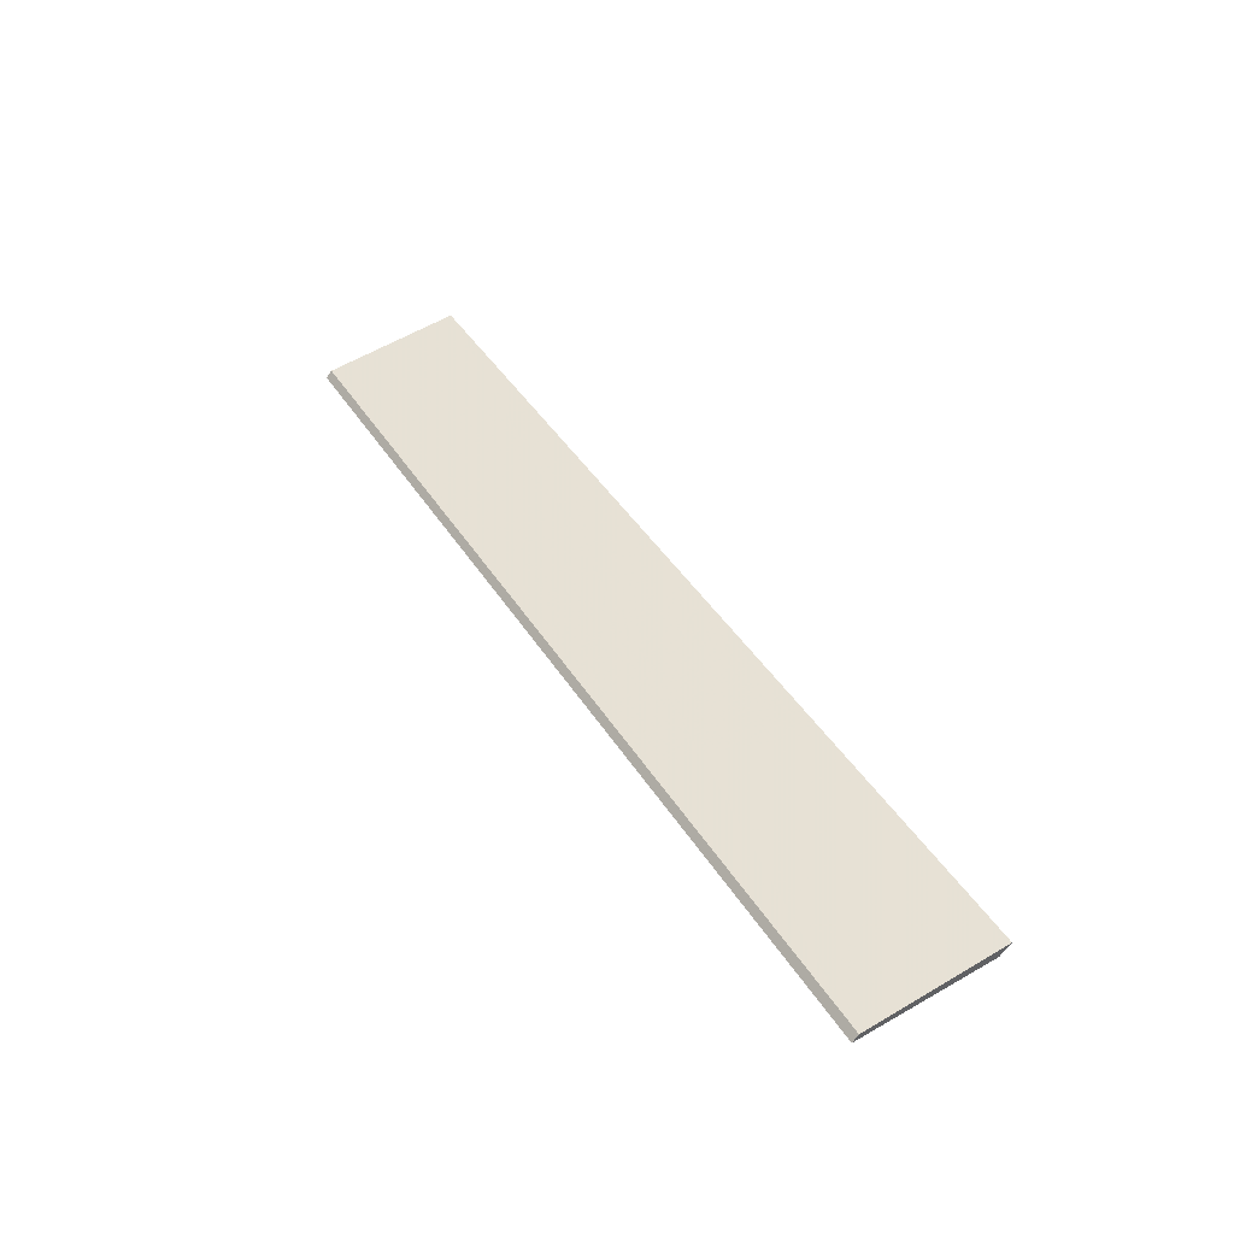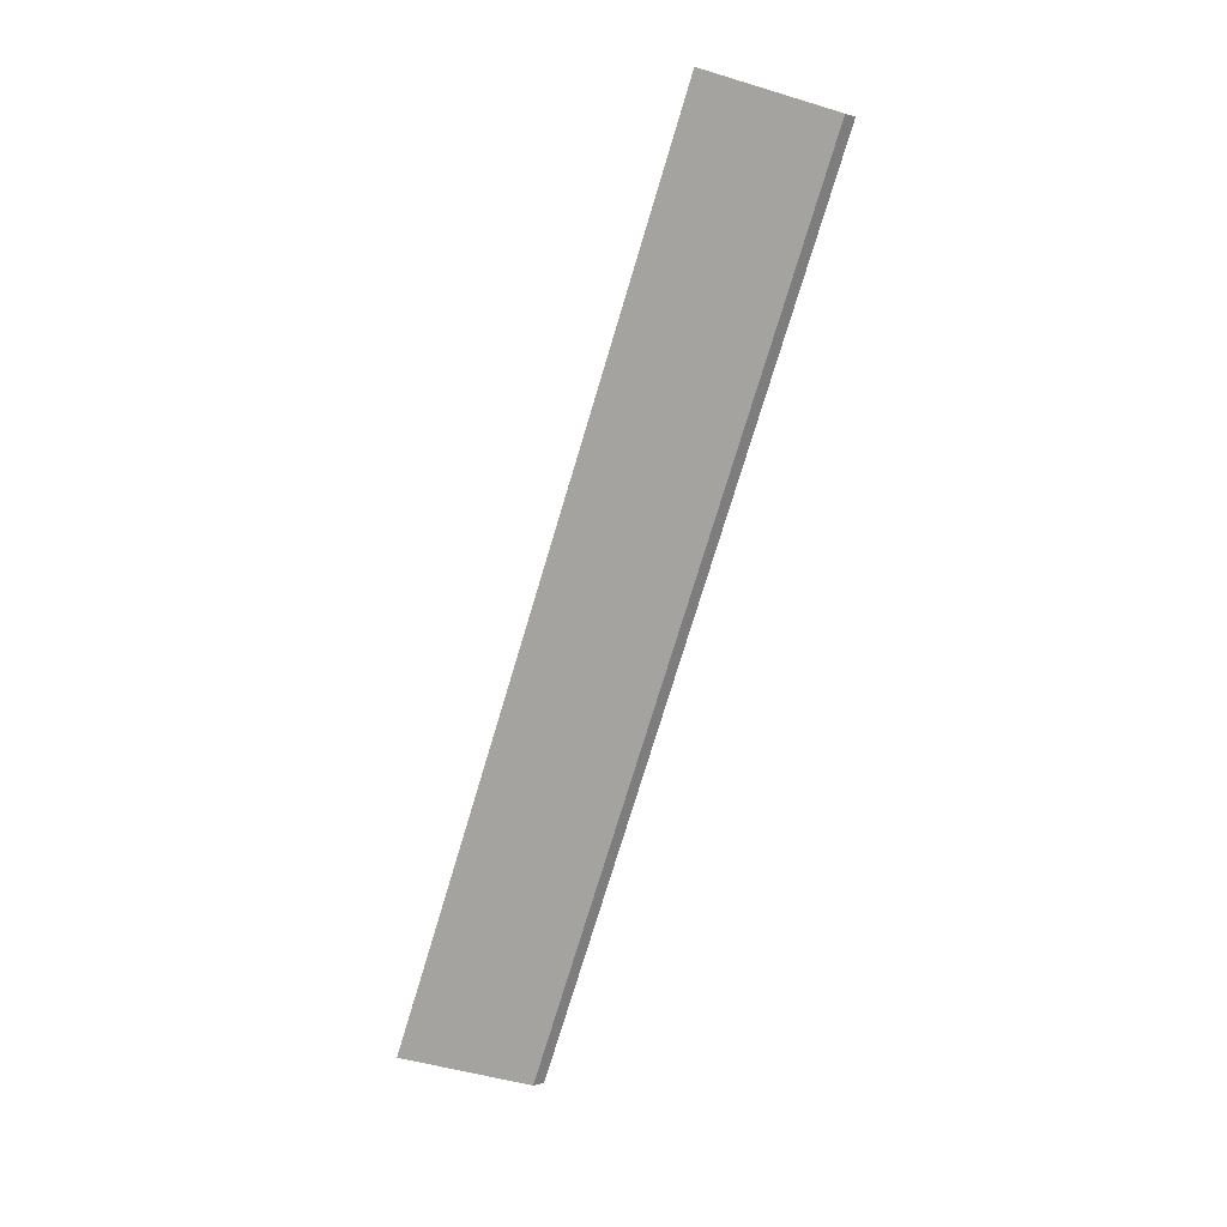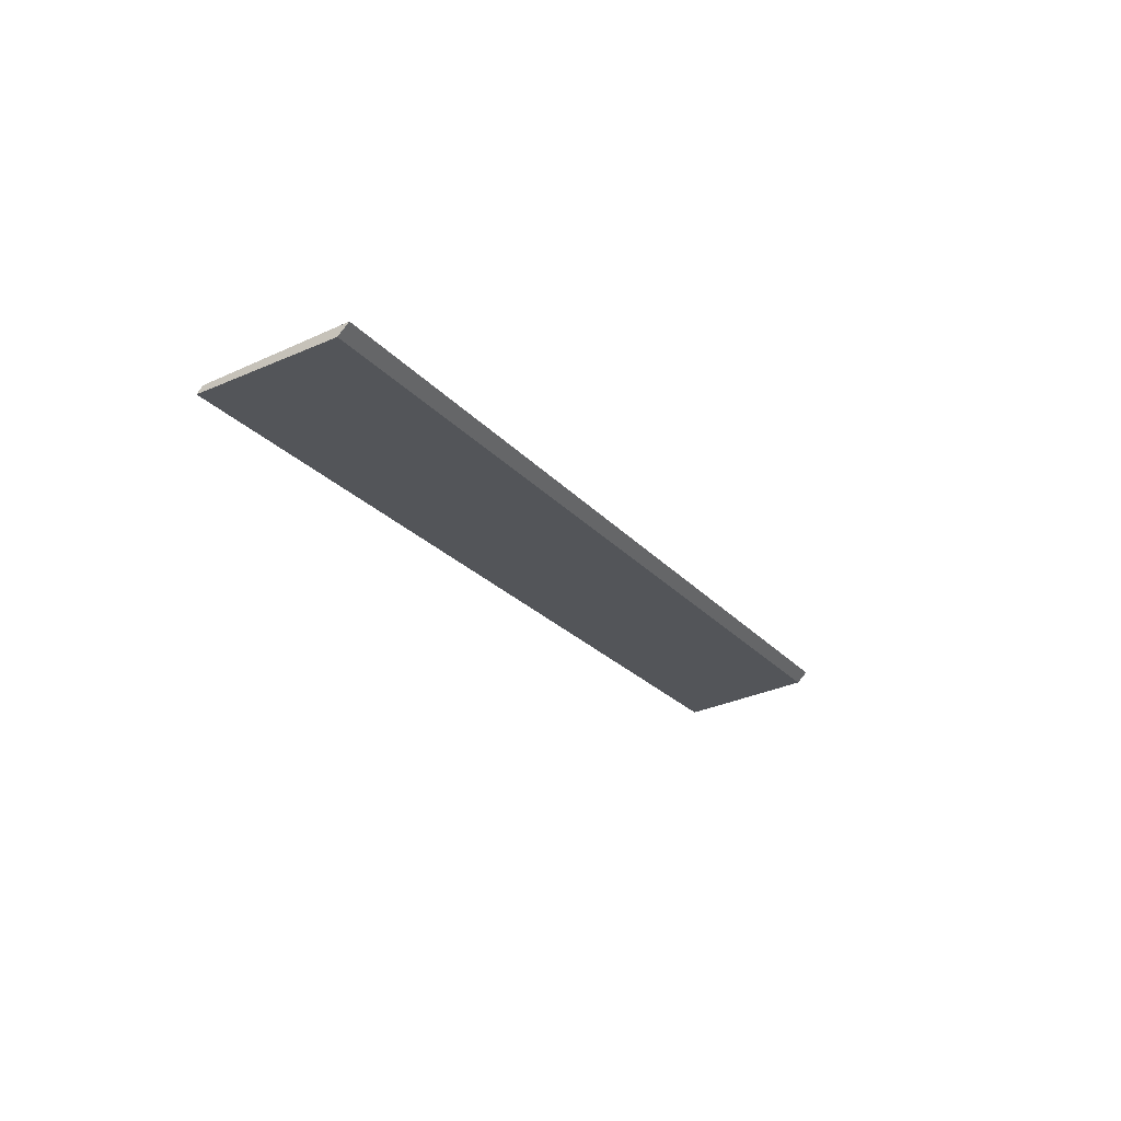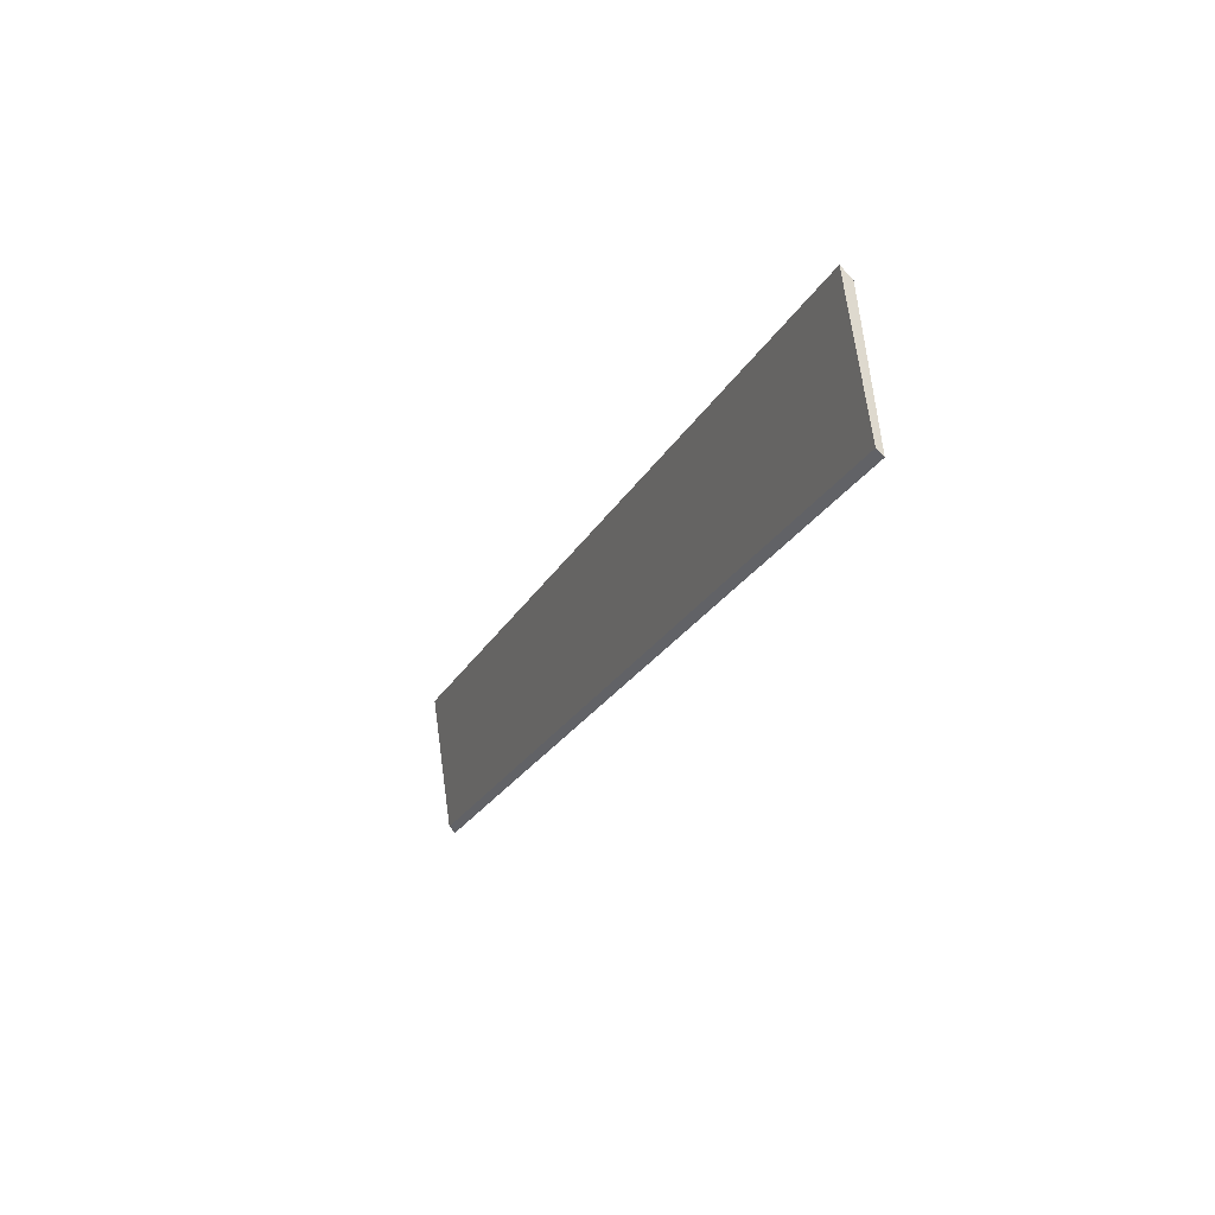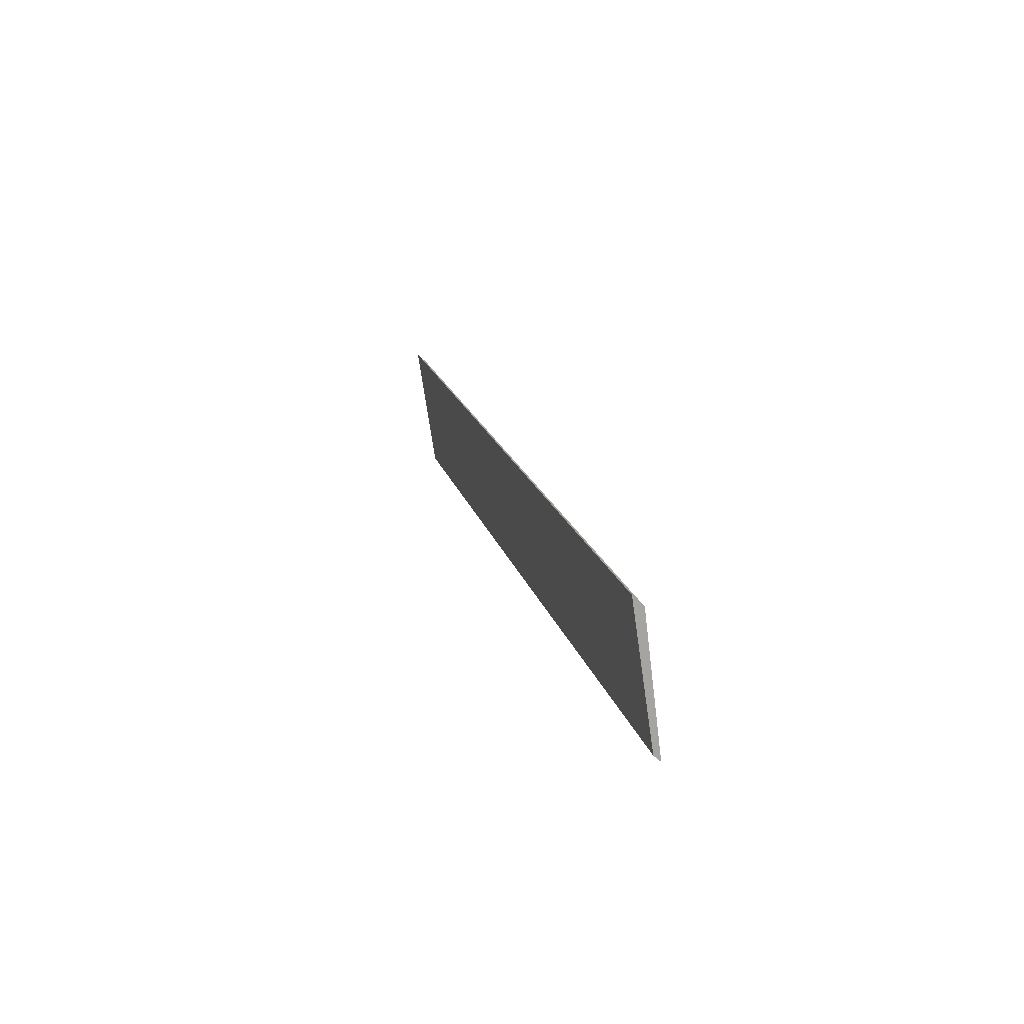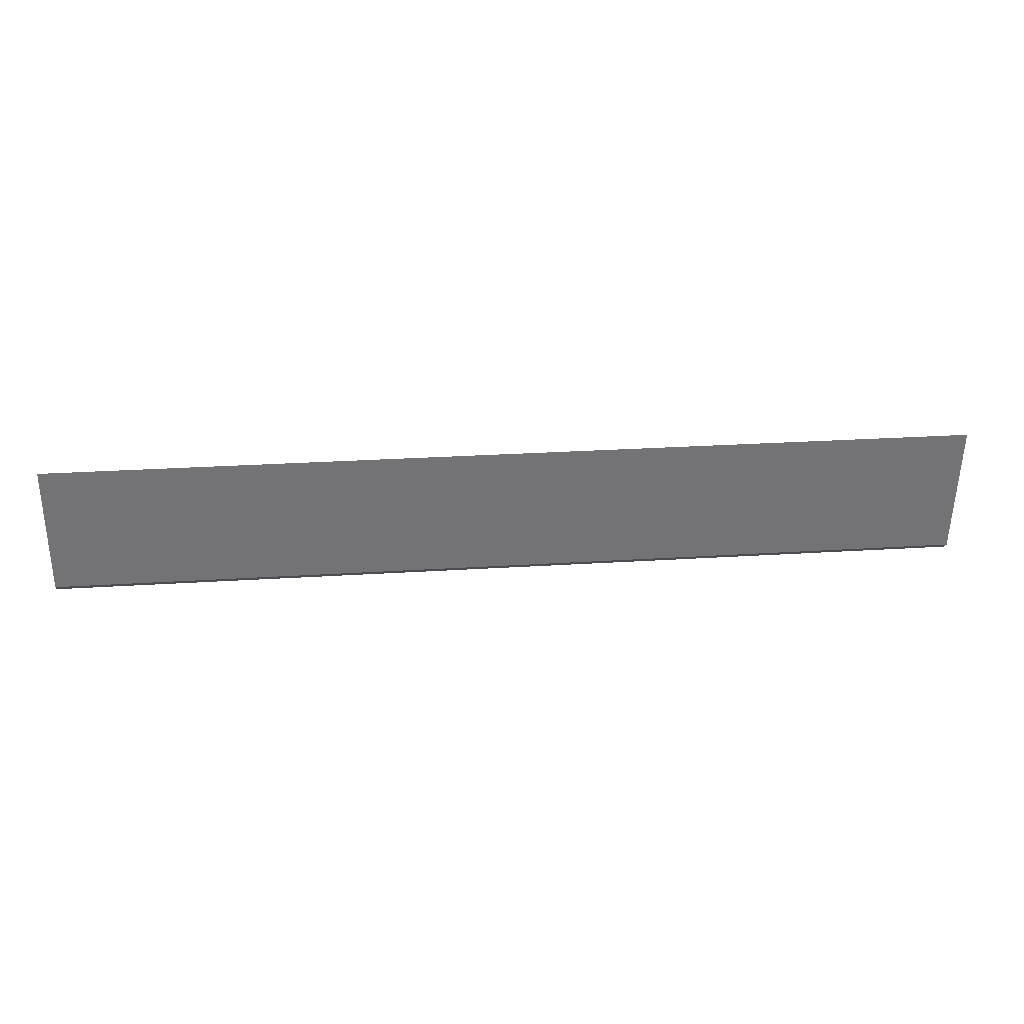
<metadata>
{"format":"obj","ext":"obj","renderer":"f3d","projection":"perspective","resolution":1024,"background":"white","views":[{"elev":43.1,"azim":-119.9,"up":"+Y"},{"elev":-74.4,"azim":-106.7,"up":"+Y"},{"elev":-22.1,"azim":-61.7,"up":"+Y"},{"elev":-22.6,"azim":-111.5,"up":"+Z"},{"elev":16.7,"azim":-103.0,"up":"+Z"},{"elev":25.9,"azim":174.1,"up":"+Z"}]}
</metadata>
<code>
v 0.003259 0.212 0.1016
v 0.003259 0.2105 0.1001
v 0.003259 0.209 0.08163
v -0.1336 0.208 0.08076
v -0.1336 0.2105 0.1001
v 0.003259 0.208 0.08076
v -0.1336 0.209 0.08163
v -0.1336 0.212 0.1016
f 5 2 1
f 5 4 2
f 6 2 4
f 6 4 3
f 6 1 2
f 6 3 1
f 7 1 3
f 7 3 4
f 7 4 5
f 8 7 5
f 8 5 1
f 8 1 7

</code>
